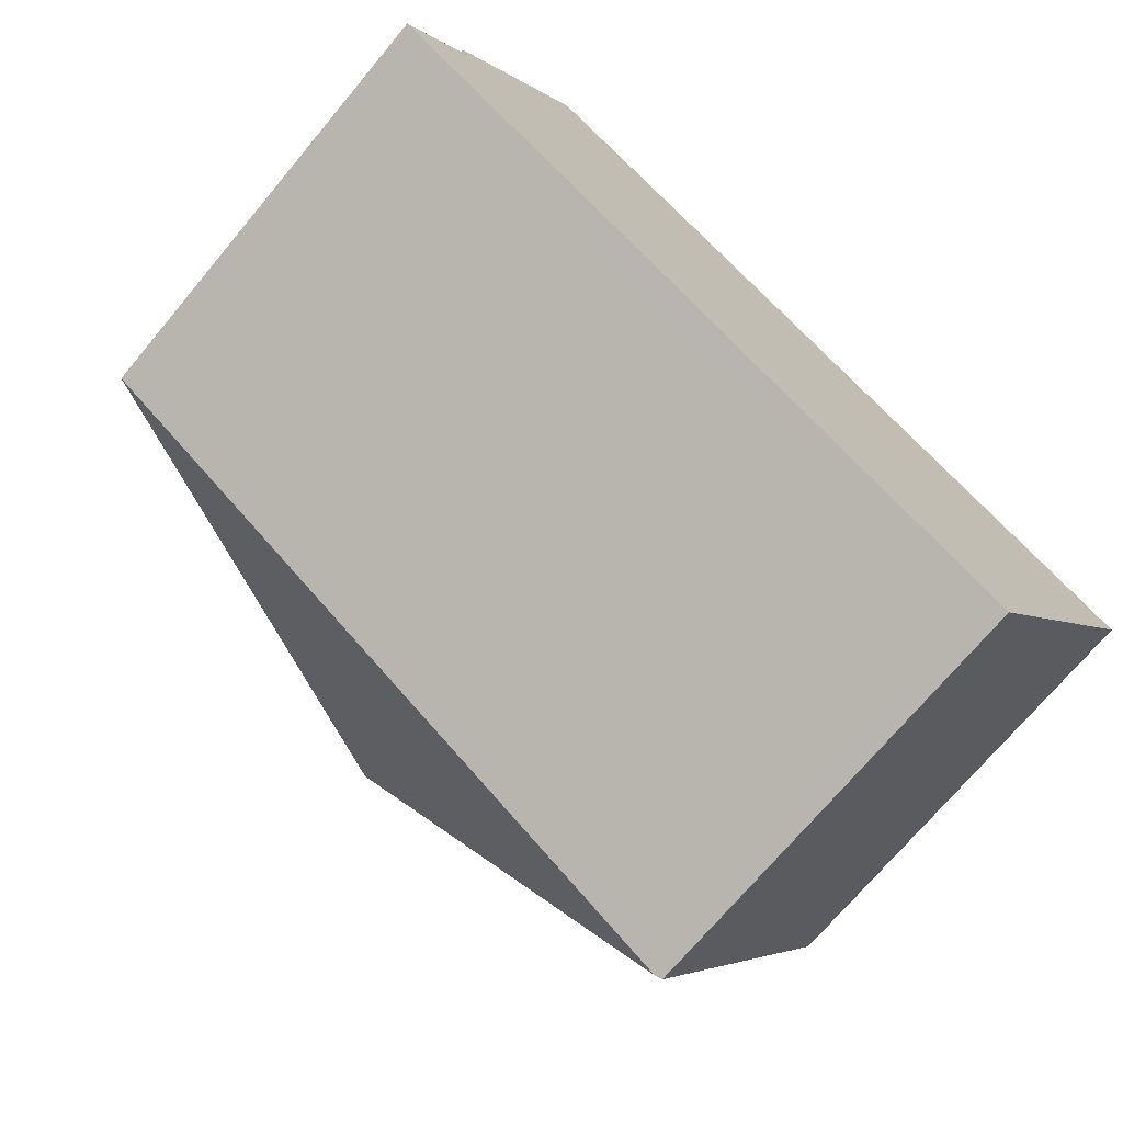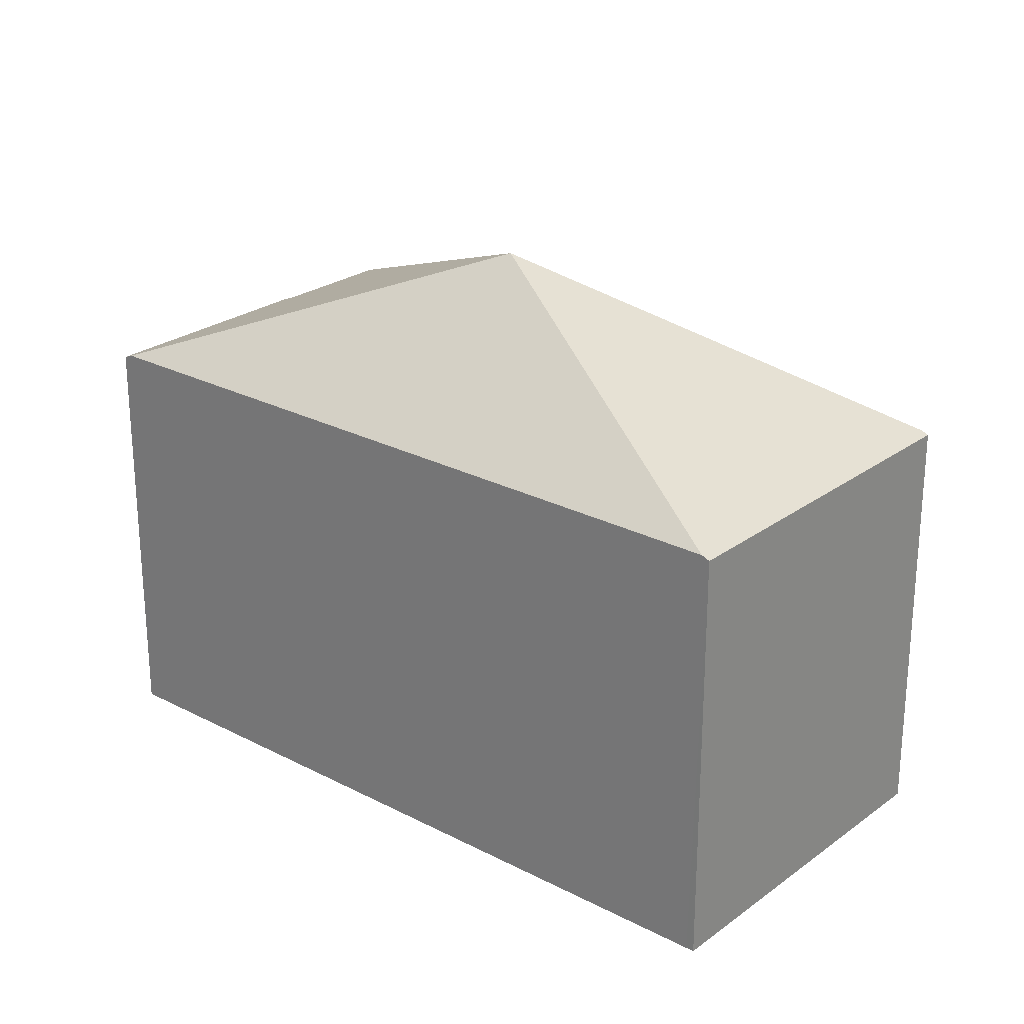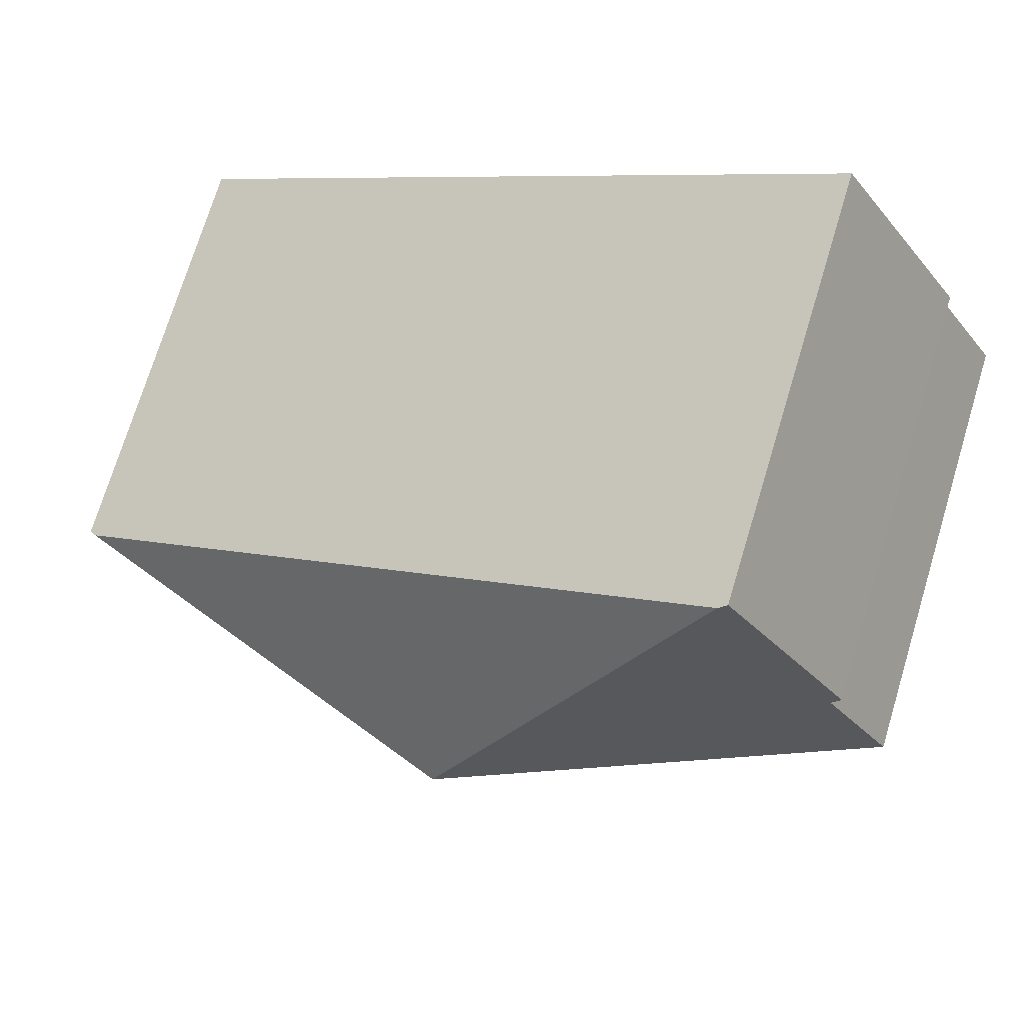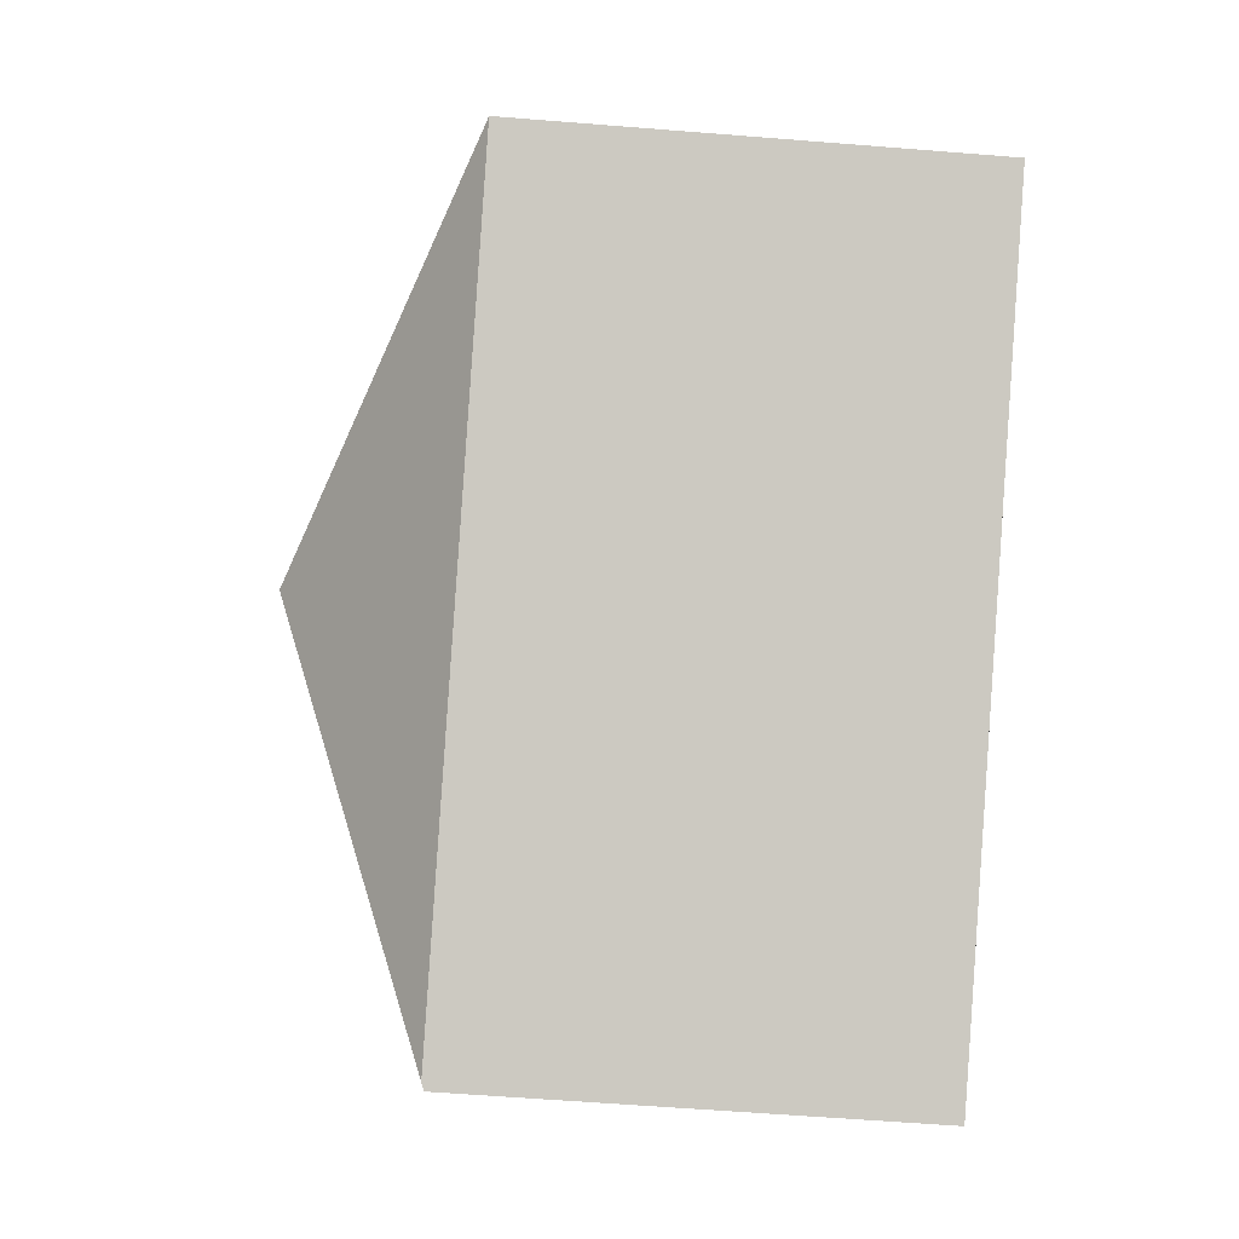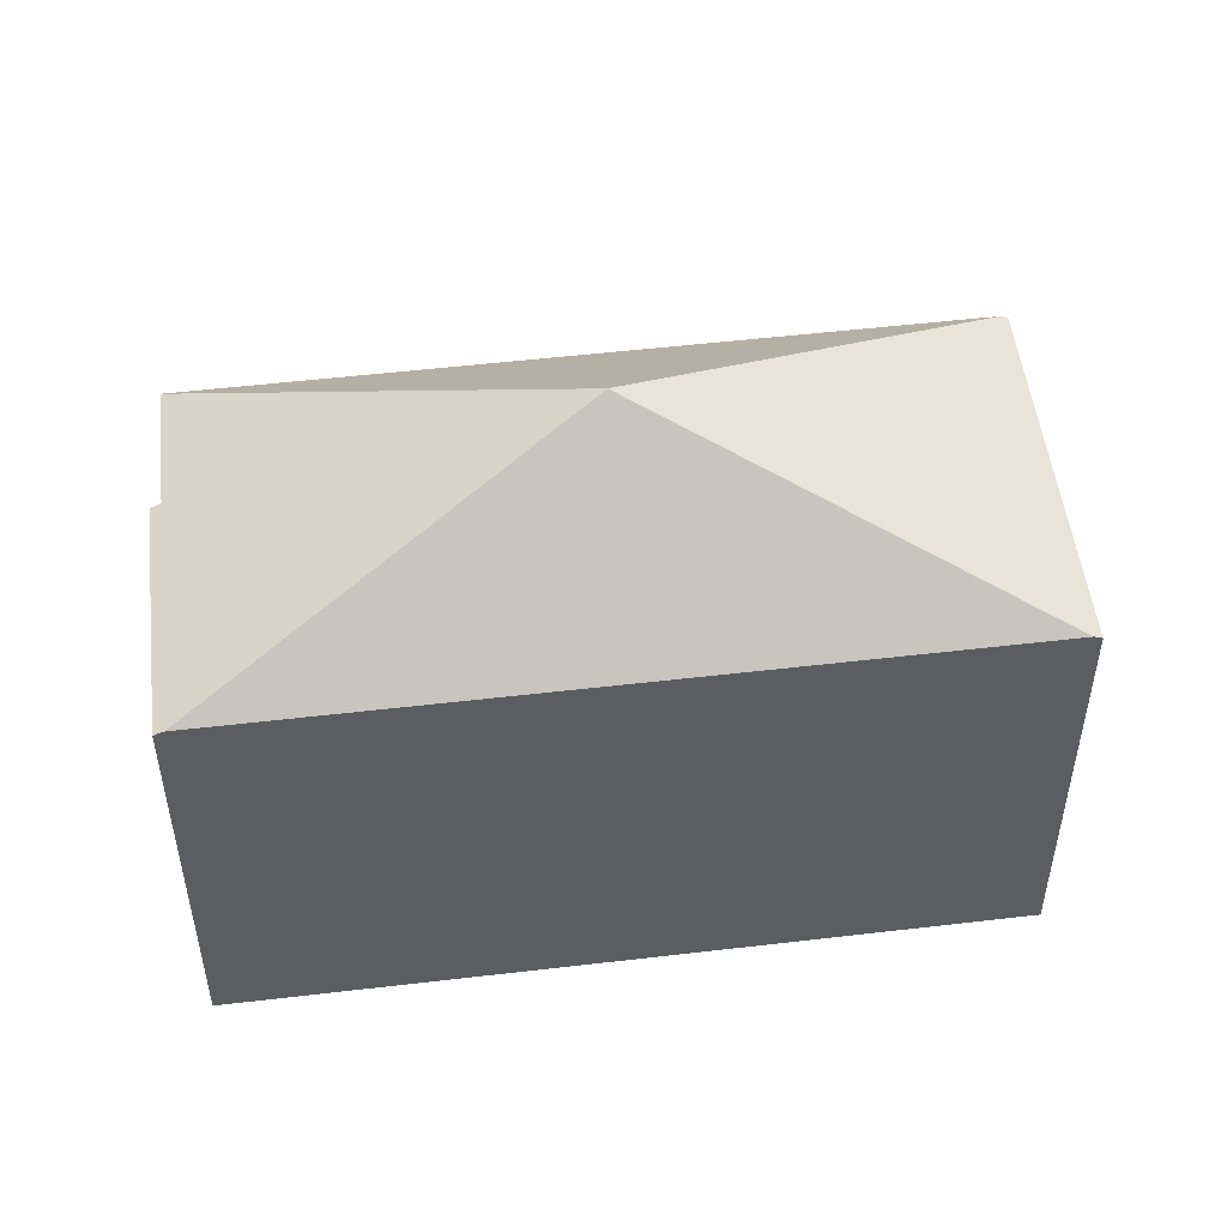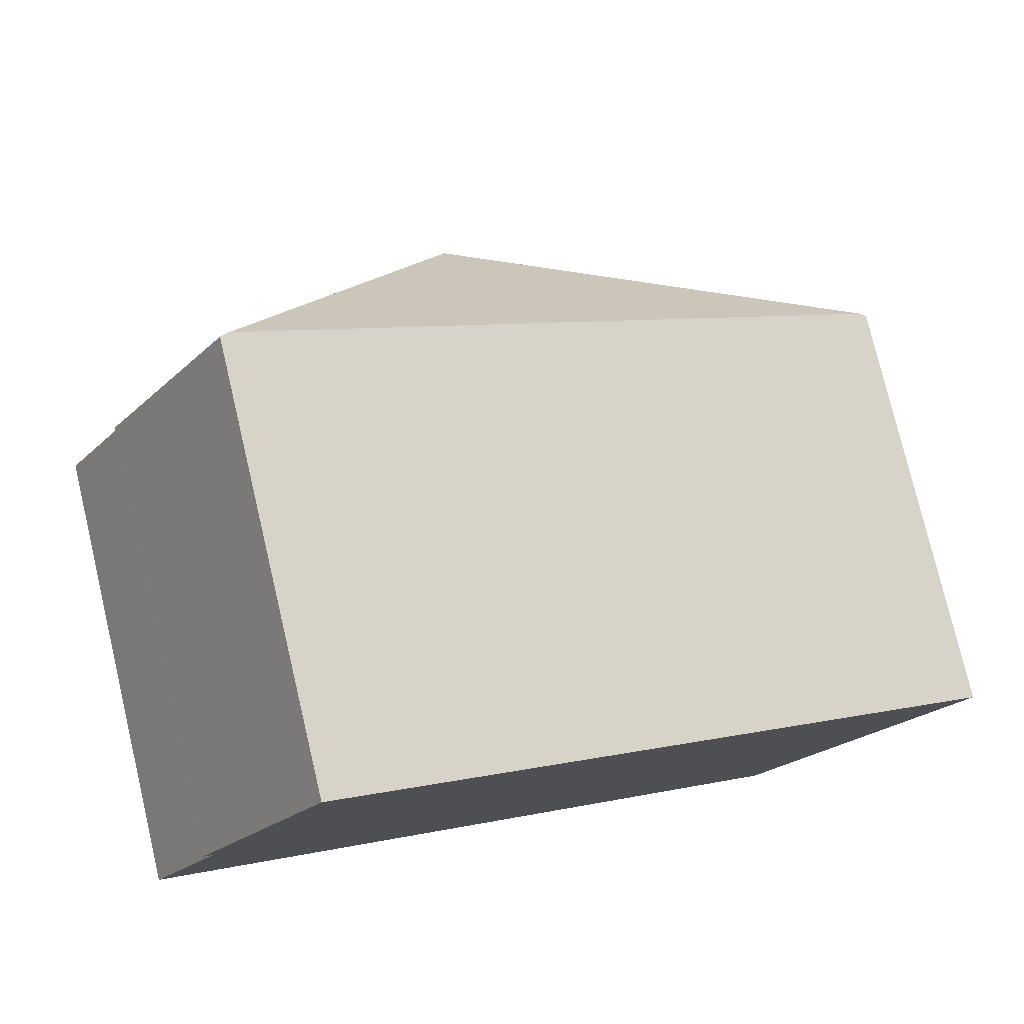
<metadata>
{"format":"obj","ext":"obj","renderer":"f3d","projection":"perspective","resolution":1024,"background":"white","views":[{"elev":-71.7,"azim":-39.9,"up":"+Z"},{"elev":25.2,"azim":72.8,"up":"+Y"},{"elev":73.1,"azim":-163.1,"up":"+Z"},{"elev":-60.0,"azim":-94.7,"up":"+Z"},{"elev":51.3,"azim":25.5,"up":"+Y"},{"elev":77.3,"azim":-13.3,"up":"+Z"}]}
</metadata>
<code>
v  2.479 5.382 3.993
v  0.745 5.339 1.465
v  2.375 5.333 4.06
v  5.262 7.301 -0.603
v  0.859 5.393 1.391
v  0 5.394 3.303e-16
v  7.079 5.382 1.03
v  10.57 5.382 -1.221
v  8.129 5.341 -5.262
v  10.66 5.341 -1.277
v  8.053 5.377 -5.213
v  7.988 5.377 -5.171
v  0.745 -8.971e-17 1.465
v  2.375 -2.486e-16 4.06
v  0 0 0
v  0.859 -8.517e-17 1.391
v  2.479 -2.445e-16 3.993
v  7.079 -6.307e-17 1.03
v  10.57 7.476e-17 -1.221
v  10.66 7.819e-17 -1.277
v  8.129 3.222e-16 -5.262
v  7.988 3.166e-16 -5.171
v  8.053 3.192e-16 -5.213
g defaultobject
f 1 2 3
f 2 1 4
f 2 4 5
f 5 4 6
f 7 4 1
f 4 7 8
f 9 8 10
f 8 9 4
f 4 9 11
f 12 4 11
f 4 12 6
f 13 3 2
f 3 13 14
f 15 5 6
f 5 15 16
f 14 1 3
f 1 14 7
f 7 14 17
f 7 17 18
f 7 18 8
f 8 18 10
f 10 18 19
f 10 19 20
f 20 9 10
f 9 20 21
f 9 12 11
f 12 9 6
f 6 9 21
f 6 21 15
f 15 21 22
f 22 21 23
f 16 2 5
f 2 16 13
f 13 16 14
f 19 21 20
f 21 19 18
f 21 18 23
f 23 18 22
f 22 18 15
f 15 18 17
f 15 17 16
f 16 17 14

</code>
